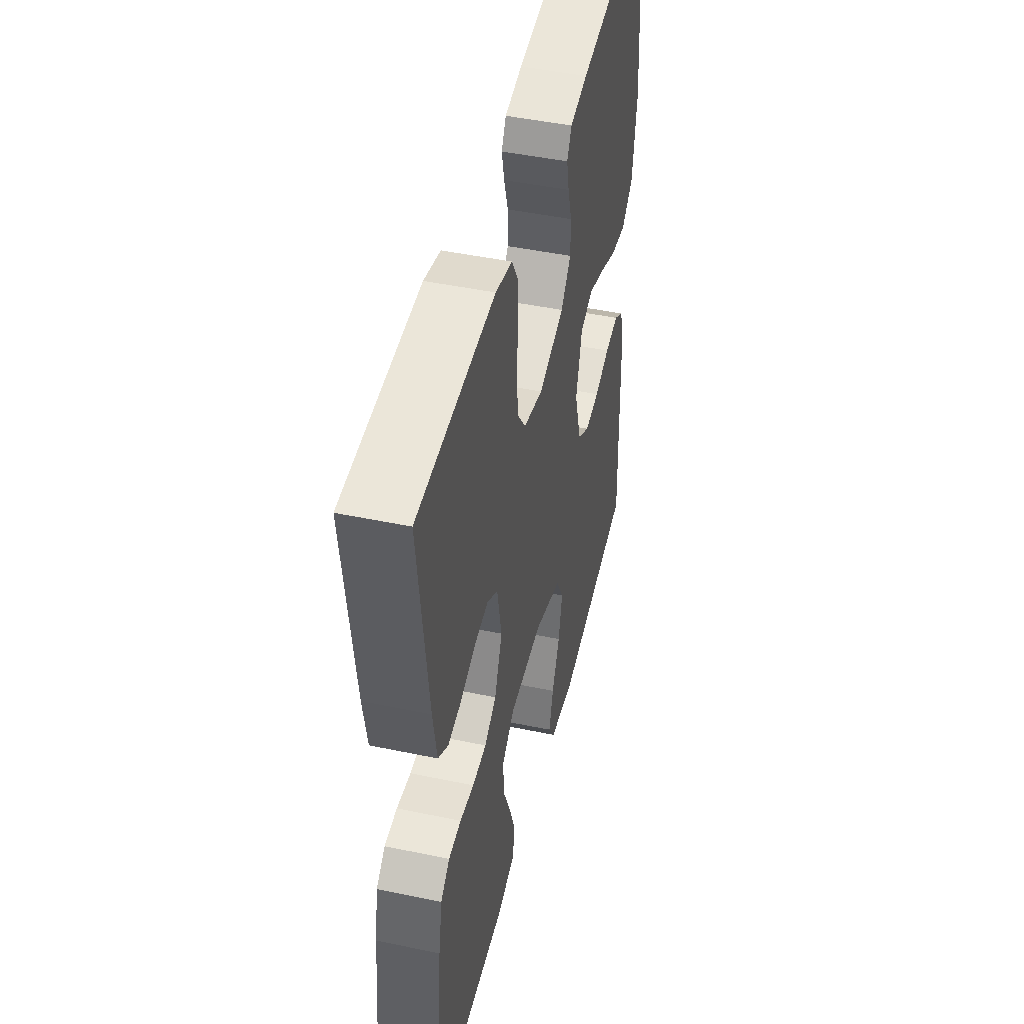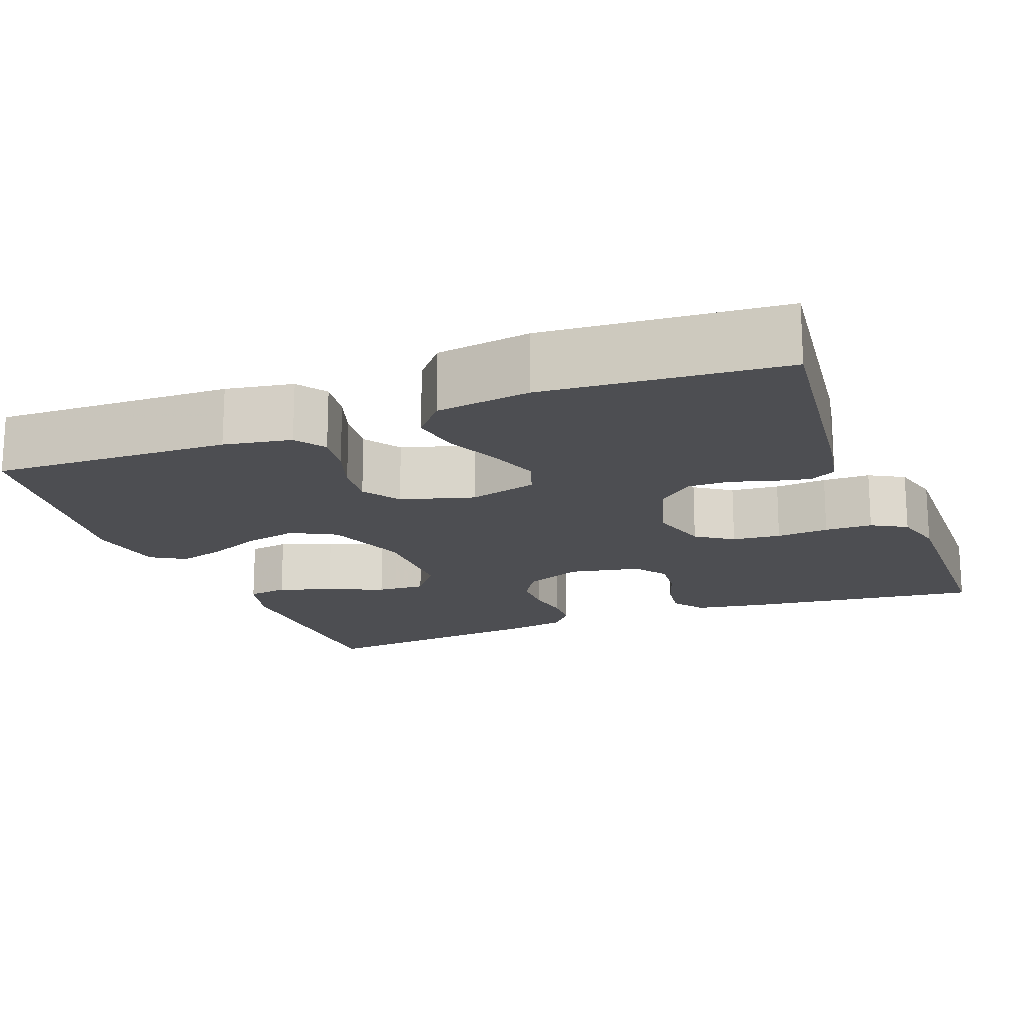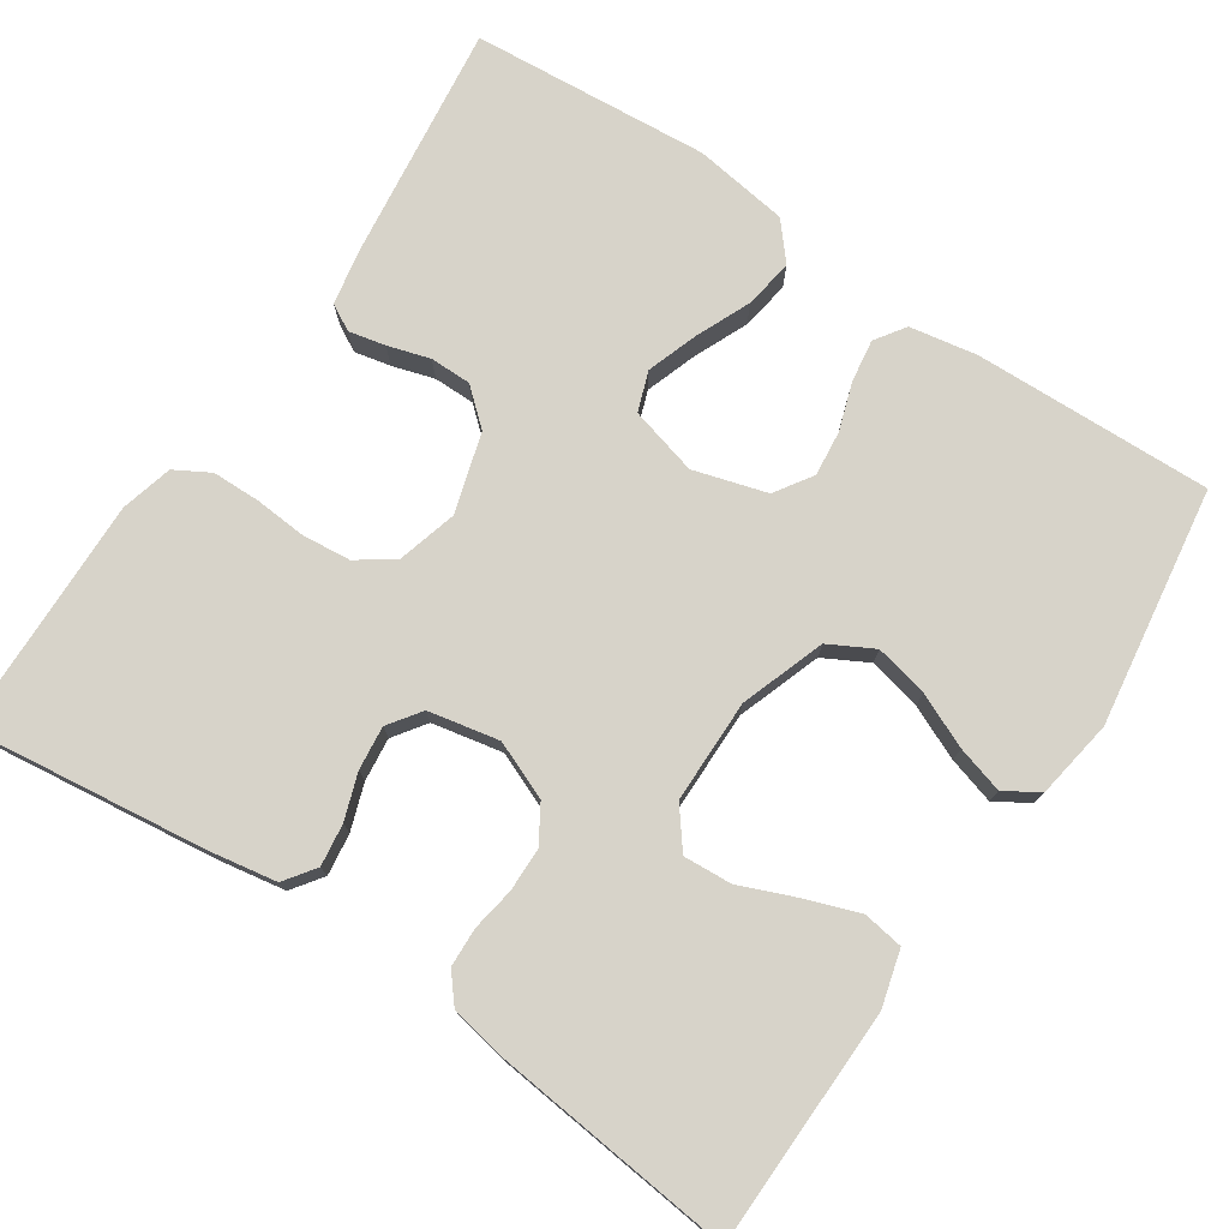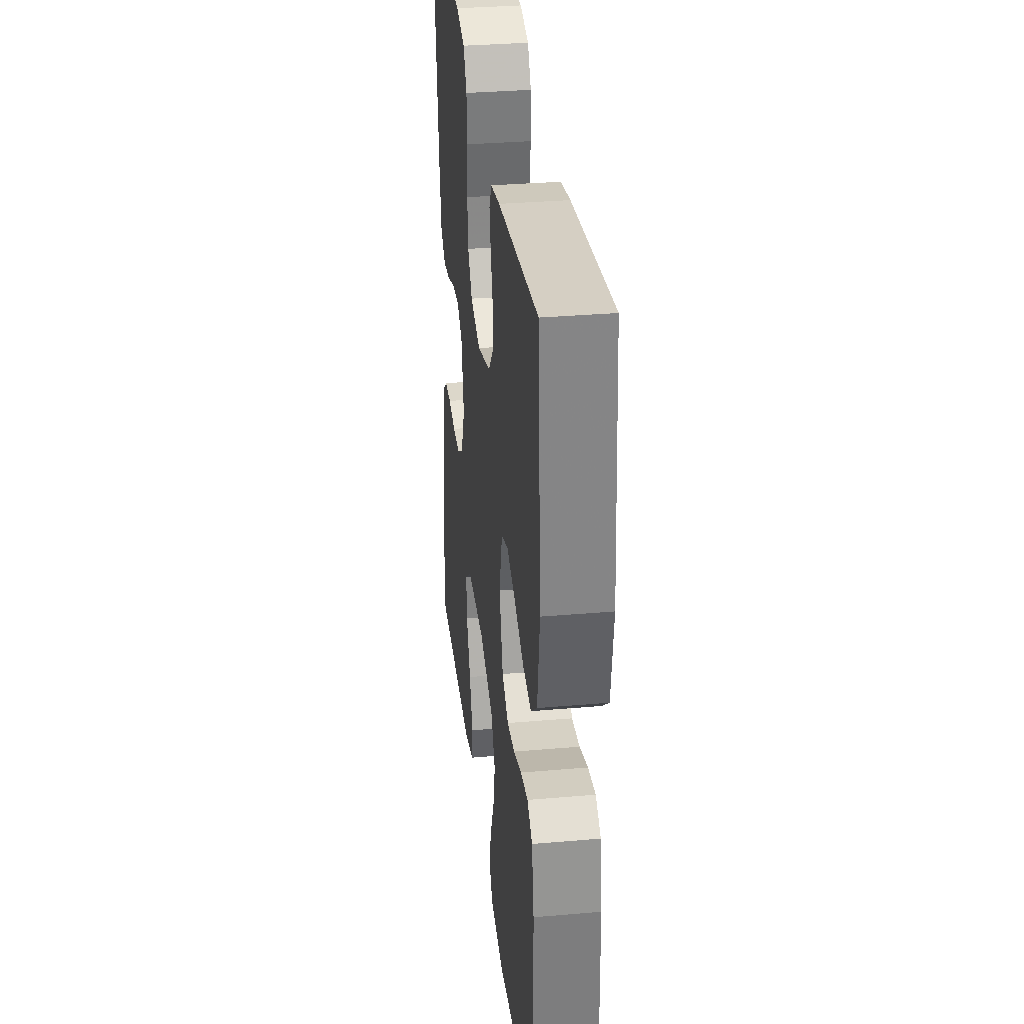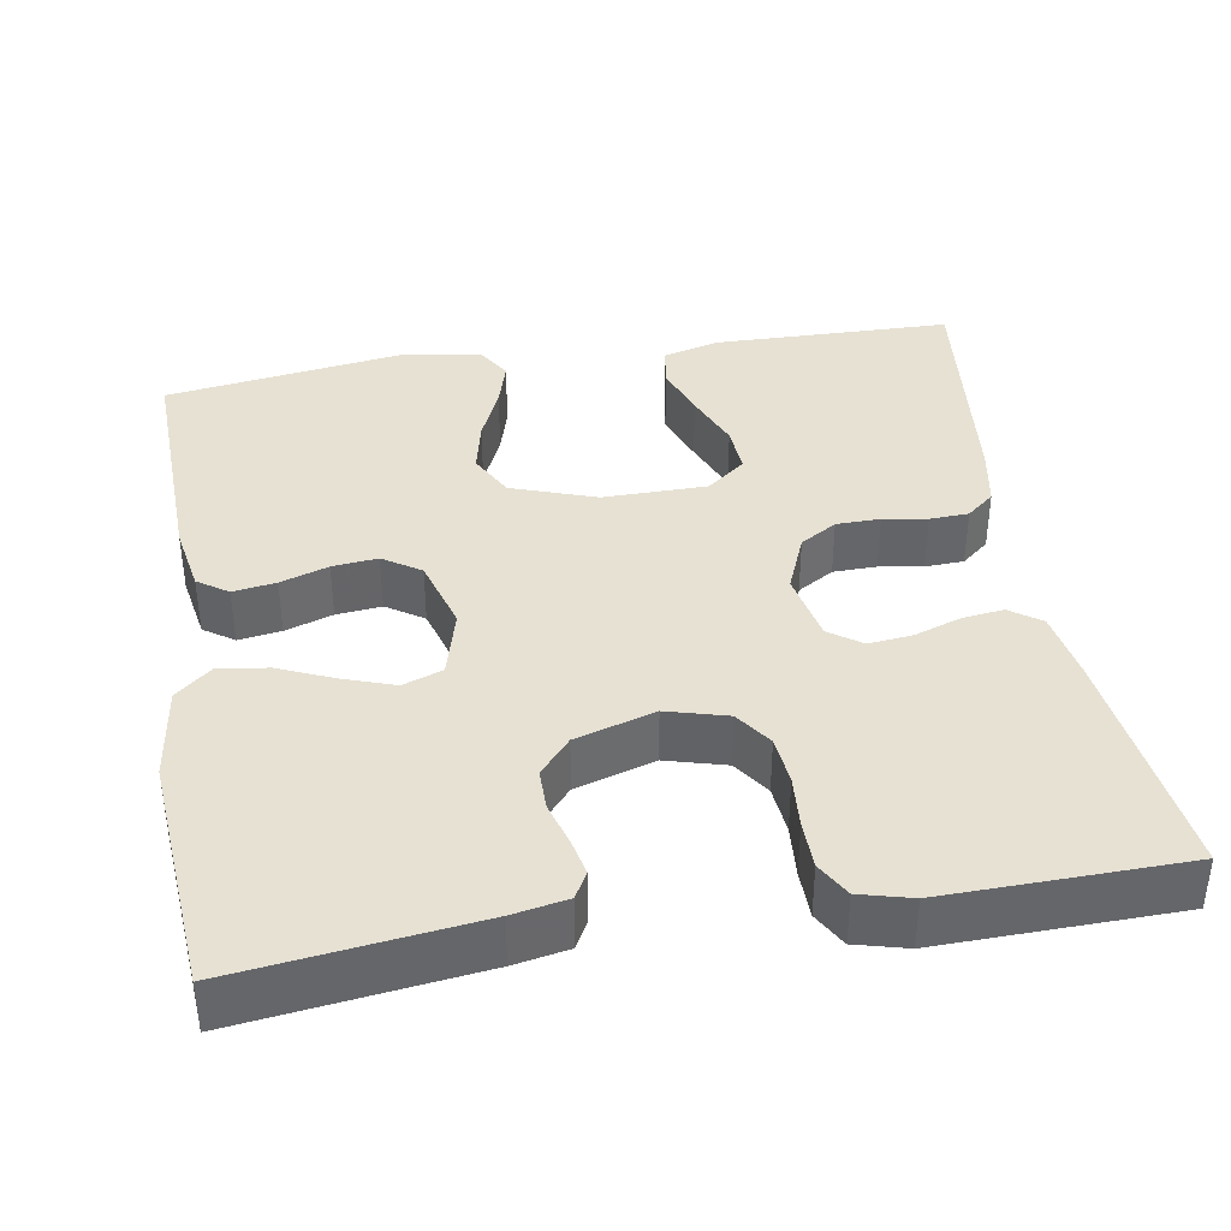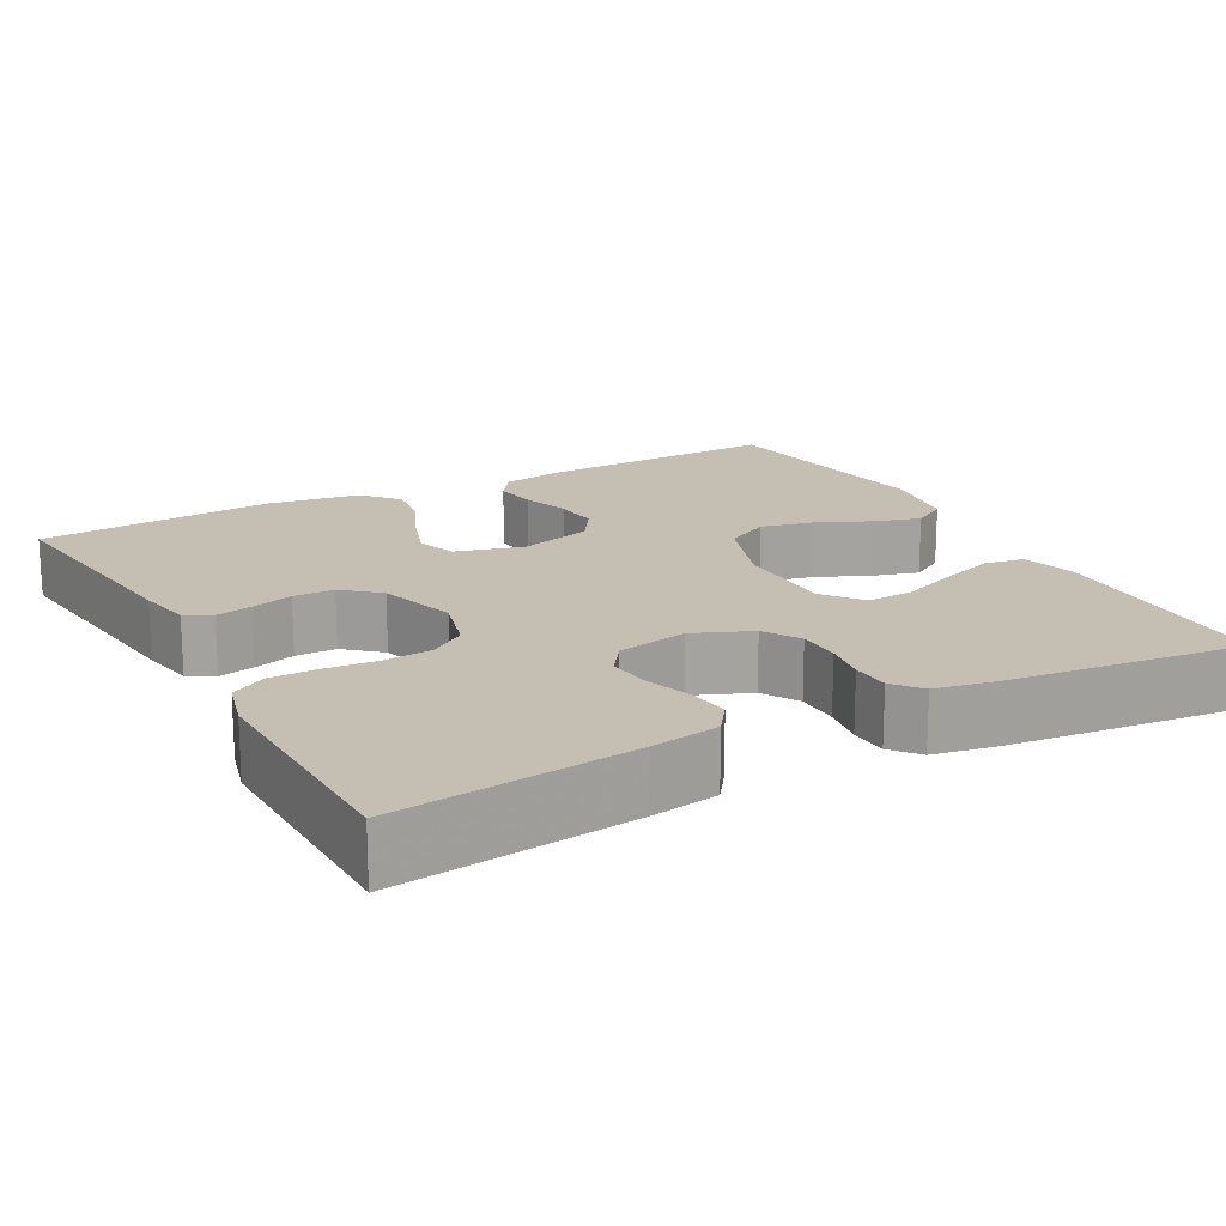
<metadata>
{"format":"obj","ext":"obj","renderer":"f3d","projection":"perspective","resolution":1024,"background":"white","views":[{"elev":46.7,"azim":103.4,"up":"+Z"},{"elev":-17.2,"azim":-68.9,"up":"+Y"},{"elev":76.2,"azim":123.8,"up":"+Y"},{"elev":33.1,"azim":-96.8,"up":"+Z"},{"elev":38.7,"azim":-9.5,"up":"+Y"},{"elev":17.6,"azim":61.6,"up":"+Y"}]}
</metadata>
<code>
v -0.5 0.07 -0.5
v -0.491 0.07 -0.2
v -0.476 0.07 -0.115
v -0.438 0.07 -0.089
v -0.384 0.07 -0.097
v -0.324 0.07 -0.117
v -0.267 0.07 -0.123
v -0.22 0.07 -0.092
v -0.193 0.07 0
v -0.216 0.07 0.086
v -0.266 0.07 0.104
v -0.33 0.07 0.082
v -0.399 0.07 0.052
v -0.461 0.07 0.042
v -0.507 0.07 0.081
v -0.524 0.07 0.2
v -0.5 0.07 0.5
v -0.2 0.07 0.463
v -0.131 0.07 0.45
v -0.113 0.07 0.417
v -0.123 0.07 0.371
v -0.139 0.07 0.318
v -0.139 0.07 0.266
v -0.1 0.07 0.221
v 0 0.07 0.191
v 0.076 0.07 0.212
v 0.108 0.07 0.258
v 0.114 0.07 0.319
v 0.109 0.07 0.385
v 0.11 0.07 0.445
v 0.135 0.07 0.489
v 0.2 0.07 0.506
v 0.5 0.07 0.5
v 0.463 0.07 0.2
v 0.448 0.07 0.113
v 0.409 0.07 0.085
v 0.356 0.07 0.092
v 0.298 0.07 0.112
v 0.243 0.07 0.118
v 0.202 0.07 0.089
v 0.184 0.07 0
v 0.214 0.07 -0.073
v 0.26 0.07 -0.101
v 0.315 0.07 -0.102
v 0.37 0.07 -0.093
v 0.419 0.07 -0.095
v 0.454 0.07 -0.124
v 0.468 0.07 -0.2
v 0.5 0.07 -0.5
v 0.2 0.07 -0.506
v 0.13 0.07 -0.487
v 0.122 0.07 -0.436
v 0.146 0.07 -0.369
v 0.175 0.07 -0.298
v 0.179 0.07 -0.237
v 0.13 0.07 -0.199
v 0 0.07 -0.198
v -0.106 0.07 -0.235
v -0.136 0.07 -0.291
v -0.121 0.07 -0.358
v -0.091 0.07 -0.426
v -0.074 0.07 -0.485
v -0.1 0.07 -0.528
v -0.2 0.07 -0.544
v -0.5 0 -0.5
v -0.491 0 -0.2
v -0.476 0 -0.115
v -0.438 0 -0.089
v -0.384 0 -0.097
v -0.324 0 -0.117
v -0.267 0 -0.123
v -0.22 0 -0.092
v -0.193 0 0
v -0.216 0 0.086
v -0.266 0 0.104
v -0.33 0 0.082
v -0.399 0 0.052
v -0.461 0 0.042
v -0.507 0 0.081
v -0.524 0 0.2
v -0.5 0 0.5
v -0.2 0 0.463
v -0.131 0 0.45
v -0.113 0 0.417
v -0.123 0 0.371
v -0.139 0 0.318
v -0.139 0 0.266
v -0.1 0 0.221
v 0 0 0.191
v 0.076 0 0.212
v 0.108 0 0.258
v 0.114 0 0.319
v 0.109 0 0.385
v 0.11 0 0.445
v 0.135 0 0.489
v 0.2 0 0.506
v 0.5 0 0.5
v 0.463 0 0.2
v 0.448 0 0.113
v 0.409 0 0.085
v 0.356 0 0.092
v 0.298 0 0.112
v 0.243 0 0.118
v 0.202 0 0.089
v 0.184 0 0
v 0.214 0 -0.073
v 0.26 0 -0.101
v 0.315 0 -0.102
v 0.37 0 -0.093
v 0.419 0 -0.095
v 0.454 0 -0.124
v 0.468 0 -0.2
v 0.5 0 -0.5
v 0.2 0 -0.506
v 0.13 0 -0.487
v 0.122 0 -0.436
v 0.146 0 -0.369
v 0.175 0 -0.298
v 0.179 0 -0.237
v 0.13 0 -0.199
v 0 0 -0.198
v -0.106 0 -0.235
v -0.136 0 -0.291
v -0.121 0 -0.358
v -0.091 0 -0.426
v -0.074 0 -0.485
v -0.1 0 -0.528
v -0.2 0 -0.544
f 4 5 6
f 3 4 6
f 2 3 6
f 1 2 6
f 64 1 6
f 63 64 6
f 62 63 6
f 61 62 6
f 60 61 6
f 59 60 6 7
f 58 59 7 8
f 57 58 8 9
f 56 57 9 10
f 55 56 10
f 52 53 54
f 51 52 54
f 50 51 54
f 49 50 54
f 48 49 54
f 47 48 54
f 46 47 54
f 45 46 54
f 44 45 54
f 43 44 54 55
f 42 43 55 10
f 36 37 38
f 35 36 38
f 34 35 38
f 33 34 38
f 32 33 38
f 31 32 38
f 30 31 38
f 29 30 38
f 28 29 38
f 27 28 38 39
f 26 27 39 40
f 20 21 22
f 19 20 22
f 18 19 22
f 17 18 22
f 16 17 22
f 15 16 22
f 14 15 22
f 13 14 22
f 12 13 22
f 11 12 22 23
f 10 11 23 24
f 10 24 25
f 42 10 25
f 41 42 25
f 25 26 40 41
f 70 69 68
f 70 68 67
f 70 67 66
f 70 66 65
f 70 65 128
f 70 128 127
f 70 127 126
f 70 126 125
f 70 125 124
f 71 70 124 123
f 72 71 123 122
f 73 72 122 121
f 74 73 121 120
f 74 120 119
f 118 117 116
f 118 116 115
f 118 115 114
f 118 114 113
f 118 113 112
f 118 112 111
f 118 111 110
f 118 110 109
f 118 109 108
f 119 118 108 107
f 74 119 107 106
f 102 101 100
f 102 100 99
f 102 99 98
f 102 98 97
f 102 97 96
f 102 96 95
f 102 95 94
f 102 94 93
f 102 93 92
f 103 102 92 91
f 104 103 91 90
f 86 85 84
f 86 84 83
f 86 83 82
f 86 82 81
f 86 81 80
f 86 80 79
f 86 79 78
f 86 78 77
f 86 77 76
f 87 86 76 75
f 88 87 75 74
f 89 88 74
f 89 74 106
f 89 106 105
f 105 104 90 89
f 1 65 66 2
f 2 66 67 3
f 3 67 68 4
f 4 68 69 5
f 5 69 70 6
f 6 70 71 7
f 7 71 72 8
f 8 72 73 9
f 9 73 74 10
f 10 74 75 11
f 11 75 76 12
f 12 76 77 13
f 13 77 78 14
f 14 78 79 15
f 15 79 80 16
f 16 80 81 17
f 17 81 82 18
f 18 82 83 19
f 19 83 84 20
f 20 84 85 21
f 21 85 86 22
f 22 86 87 23
f 23 87 88 24
f 24 88 89 25
f 25 89 90 26
f 26 90 91 27
f 27 91 92 28
f 28 92 93 29
f 29 93 94 30
f 30 94 95 31
f 31 95 96 32
f 32 96 97 33
f 33 97 98 34
f 34 98 99 35
f 35 99 100 36
f 36 100 101 37
f 37 101 102 38
f 38 102 103 39
f 39 103 104 40
f 40 104 105 41
f 41 105 106 42
f 42 106 107 43
f 43 107 108 44
f 44 108 109 45
f 45 109 110 46
f 46 110 111 47
f 47 111 112 48
f 48 112 113 49
f 49 113 114 50
f 50 114 115 51
f 51 115 116 52
f 52 116 117 53
f 53 117 118 54
f 54 118 119 55
f 55 119 120 56
f 56 120 121 57
f 57 121 122 58
f 58 122 123 59
f 59 123 124 60
f 60 124 125 61
f 61 125 126 62
f 62 126 127 63
f 63 127 128 64
f 64 128 65 1

</code>
